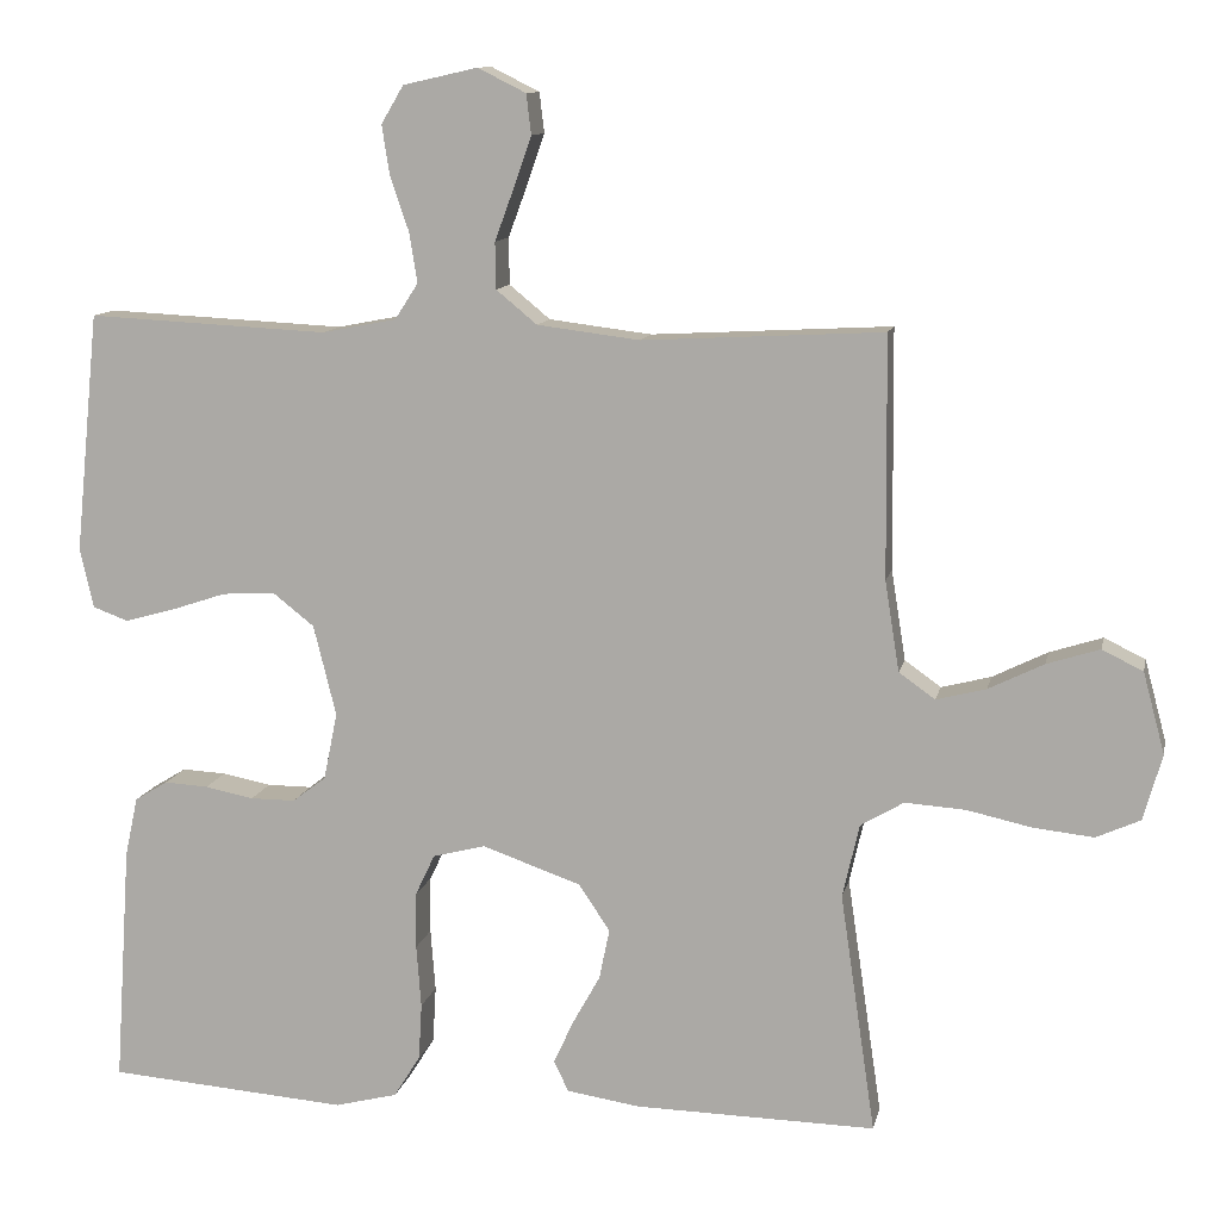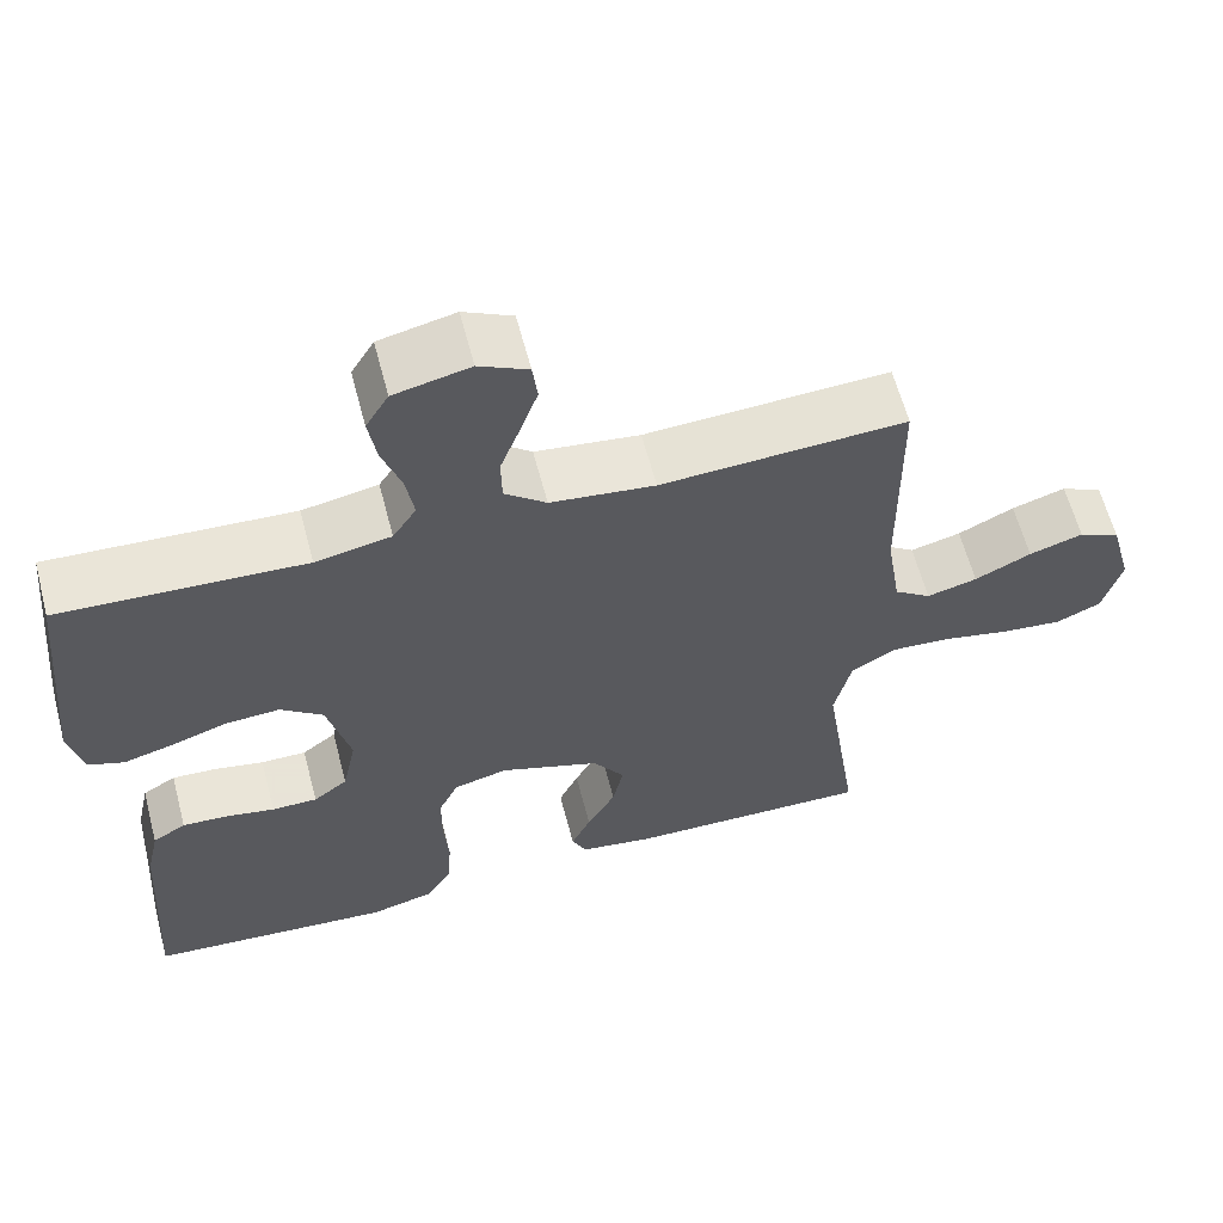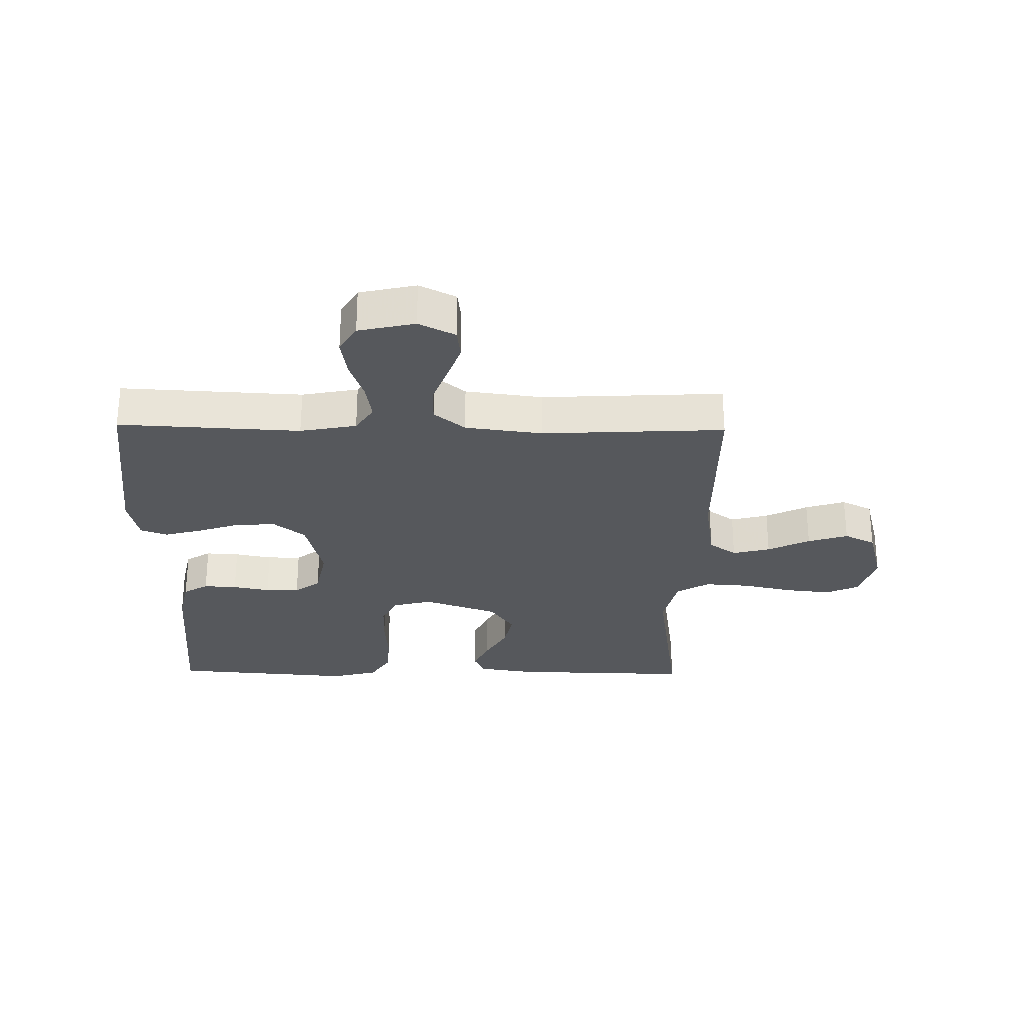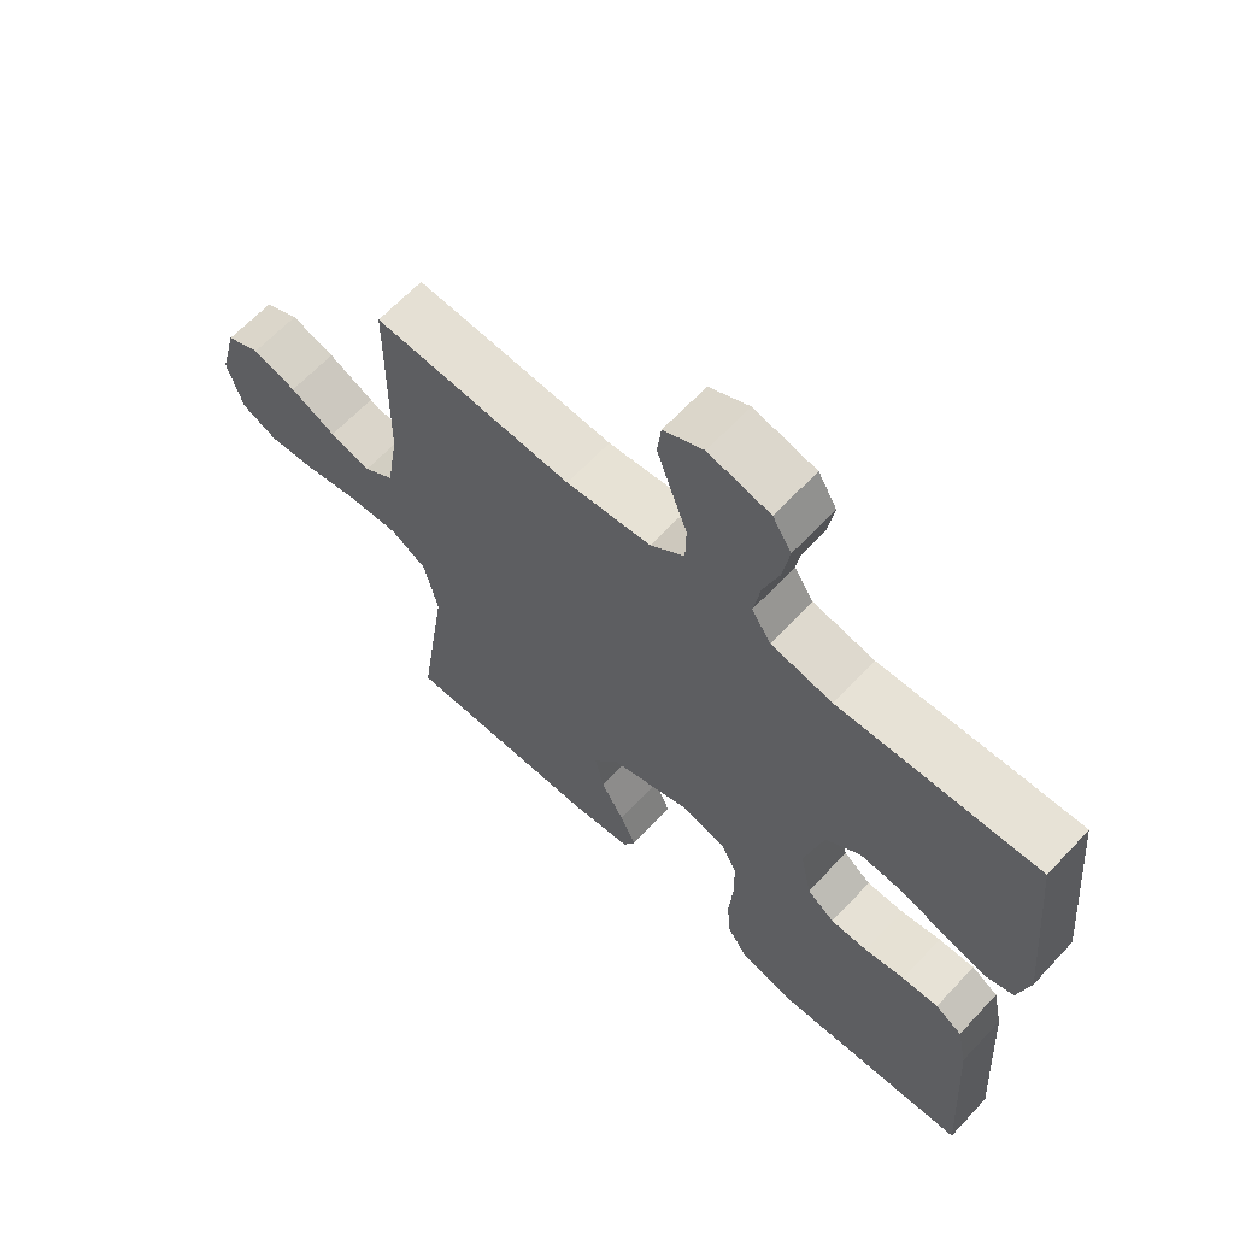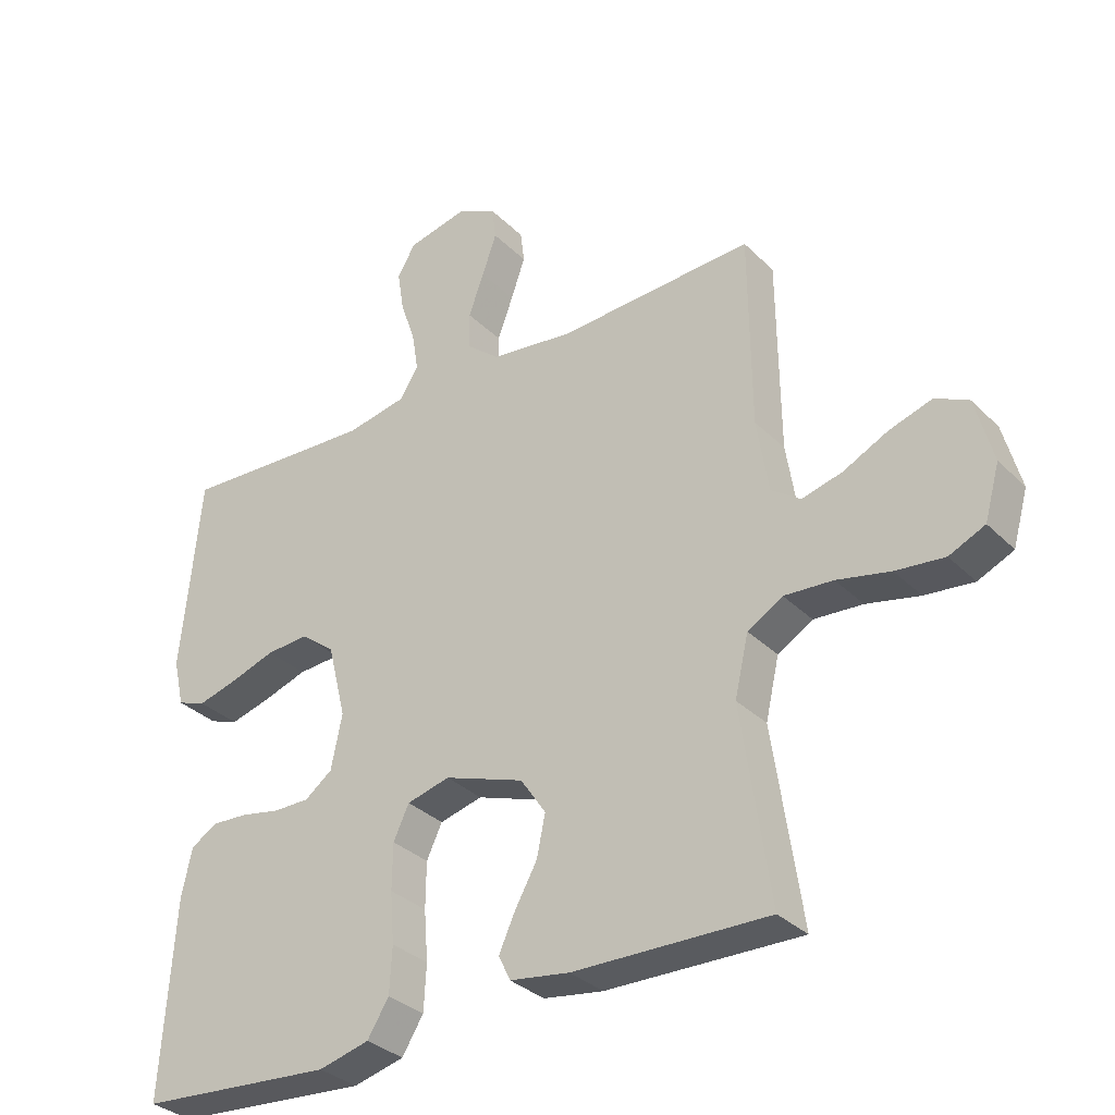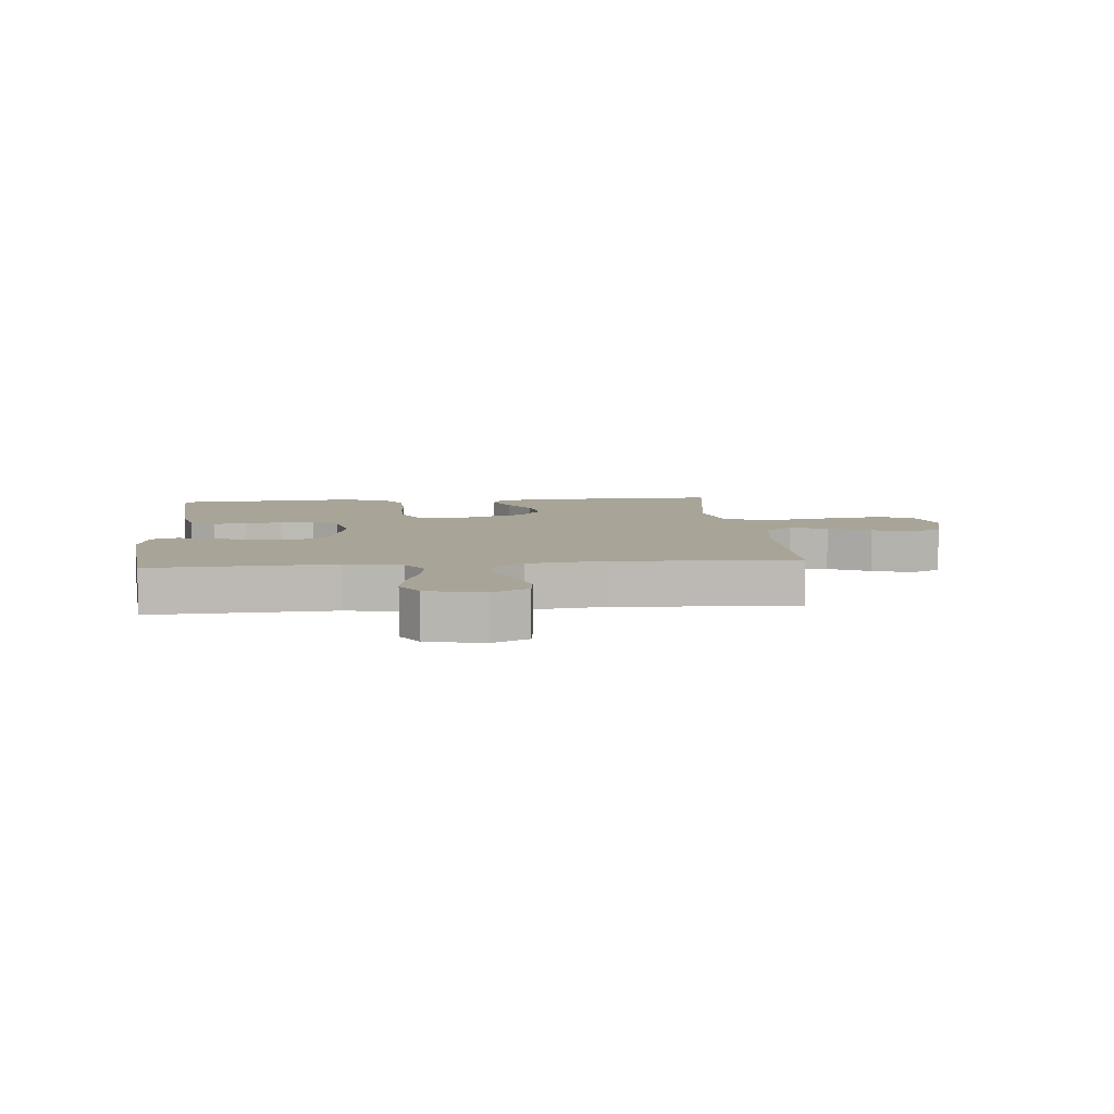
<metadata>
{"format":"obj","ext":"obj","renderer":"f3d","projection":"perspective","resolution":1024,"background":"white","views":[{"elev":11.2,"azim":11.8,"up":"+Z"},{"elev":61.4,"azim":-14.7,"up":"+Z"},{"elev":-28.2,"azim":-1.0,"up":"+Y"},{"elev":64.4,"azim":-136.9,"up":"+Z"},{"elev":-32.6,"azim":36.8,"up":"+Z"},{"elev":7.0,"azim":-5.4,"up":"+Y"}]}
</metadata>
<code>
v 0.5 0.07 -0.5
v 0.2 0.07 -0.494
v 0.108 0.07 -0.48
v 0.09 0.07 -0.442
v 0.114 0.07 -0.389
v 0.149 0.07 -0.326
v 0.162 0.07 -0.263
v 0.123 0.07 -0.205
v 0 0.07 -0.162
v -0.066 0.07 -0.179
v -0.09 0.07 -0.23
v -0.091 0.07 -0.301
v -0.085 0.07 -0.379
v -0.089 0.07 -0.45
v -0.122 0.07 -0.503
v -0.2 0.07 -0.523
v -0.5 0.07 -0.5
v -0.48 0.07 -0.2
v -0.464 0.07 -0.126
v -0.423 0.07 -0.101
v -0.368 0.07 -0.104
v -0.307 0.07 -0.116
v -0.251 0.07 -0.116
v -0.209 0.07 -0.084
v -0.192 0.07 0
v -0.22 0.07 0.113
v -0.272 0.07 0.154
v -0.338 0.07 0.15
v -0.407 0.07 0.127
v -0.469 0.07 0.11
v -0.513 0.07 0.126
v -0.53 0.07 0.2
v -0.5 0.07 0.5
v -0.2 0.07 0.485
v -0.107 0.07 0.503
v -0.078 0.07 0.548
v -0.088 0.07 0.61
v -0.111 0.07 0.677
v -0.121 0.07 0.74
v -0.093 0.07 0.787
v 0 0.07 0.808
v 0.06 0.07 0.778
v 0.066 0.07 0.728
v 0.044 0.07 0.665
v 0.02 0.07 0.6
v 0.021 0.07 0.542
v 0.072 0.07 0.5
v 0.2 0.07 0.484
v 0.5 0.07 0.5
v 0.503 0.07 0.2
v 0.521 0.07 0.087
v 0.566 0.07 0.055
v 0.628 0.07 0.071
v 0.697 0.07 0.105
v 0.763 0.07 0.126
v 0.814 0.07 0.101
v 0.841 0.07 0
v 0.818 0.07 -0.082
v 0.763 0.07 -0.107
v 0.688 0.07 -0.099
v 0.606 0.07 -0.081
v 0.531 0.07 -0.076
v 0.477 0.07 -0.108
v 0.456 0.07 -0.2
v 0.5 0 -0.5
v 0.2 0 -0.494
v 0.108 0 -0.48
v 0.09 0 -0.442
v 0.114 0 -0.389
v 0.149 0 -0.326
v 0.162 0 -0.263
v 0.123 0 -0.205
v 0 0 -0.162
v -0.066 0 -0.179
v -0.09 0 -0.23
v -0.091 0 -0.301
v -0.085 0 -0.379
v -0.089 0 -0.45
v -0.122 0 -0.503
v -0.2 0 -0.523
v -0.5 0 -0.5
v -0.48 0 -0.2
v -0.464 0 -0.126
v -0.423 0 -0.101
v -0.368 0 -0.104
v -0.307 0 -0.116
v -0.251 0 -0.116
v -0.209 0 -0.084
v -0.192 0 0
v -0.22 0 0.113
v -0.272 0 0.154
v -0.338 0 0.15
v -0.407 0 0.127
v -0.469 0 0.11
v -0.513 0 0.126
v -0.53 0 0.2
v -0.5 0 0.5
v -0.2 0 0.485
v -0.107 0 0.503
v -0.078 0 0.548
v -0.088 0 0.61
v -0.111 0 0.677
v -0.121 0 0.74
v -0.093 0 0.787
v 0 0 0.808
v 0.06 0 0.778
v 0.066 0 0.728
v 0.044 0 0.665
v 0.02 0 0.6
v 0.021 0 0.542
v 0.072 0 0.5
v 0.2 0 0.484
v 0.5 0 0.5
v 0.503 0 0.2
v 0.521 0 0.087
v 0.566 0 0.055
v 0.628 0 0.071
v 0.697 0 0.105
v 0.763 0 0.126
v 0.814 0 0.101
v 0.841 0 0
v 0.818 0 -0.082
v 0.763 0 -0.107
v 0.688 0 -0.099
v 0.606 0 -0.081
v 0.531 0 -0.076
v 0.477 0 -0.108
v 0.456 0 -0.2
f 59 60 61
f 58 59 61
f 57 58 61
f 56 57 61
f 55 56 61
f 54 55 61
f 53 54 61
f 52 53 61 62
f 51 52 62 63
f 48 49 50
f 51 63 64
f 50 51 64
f 48 50 64
f 47 48 64
f 43 44 45
f 42 43 45
f 41 42 45
f 40 41 45
f 39 40 45
f 38 39 45
f 37 38 45
f 36 37 45 46
f 47 64 1
f 46 47 1
f 36 46 1
f 35 36 1
f 32 33 34
f 31 32 34
f 30 31 34
f 29 30 34
f 28 29 34
f 20 21 22
f 19 20 22
f 18 19 22
f 17 18 22
f 16 17 22
f 15 16 22
f 14 15 22
f 13 14 22
f 12 13 22
f 11 12 22 23
f 10 11 23 24
f 4 5 6
f 3 4 6
f 2 3 6
f 1 2 6
f 1 6 7
f 35 1 7 8
f 27 28 34 35
f 26 27 35
f 35 8 9
f 26 35 9
f 25 26 9
f 9 10 24 25
f 125 124 123
f 125 123 122
f 125 122 121
f 125 121 120
f 125 120 119
f 125 119 118
f 125 118 117
f 126 125 117 116
f 127 126 116 115
f 114 113 112
f 128 127 115
f 128 115 114
f 128 114 112
f 128 112 111
f 109 108 107
f 109 107 106
f 109 106 105
f 109 105 104
f 109 104 103
f 109 103 102
f 109 102 101
f 110 109 101 100
f 65 128 111
f 65 111 110
f 65 110 100
f 65 100 99
f 98 97 96
f 98 96 95
f 98 95 94
f 98 94 93
f 98 93 92
f 86 85 84
f 86 84 83
f 86 83 82
f 86 82 81
f 86 81 80
f 86 80 79
f 86 79 78
f 86 78 77
f 86 77 76
f 87 86 76 75
f 88 87 75 74
f 70 69 68
f 70 68 67
f 70 67 66
f 70 66 65
f 71 70 65
f 72 71 65 99
f 99 98 92 91
f 99 91 90
f 73 72 99
f 73 99 90
f 73 90 89
f 89 88 74 73
f 1 65 66 2
f 2 66 67 3
f 3 67 68 4
f 4 68 69 5
f 5 69 70 6
f 6 70 71 7
f 7 71 72 8
f 8 72 73 9
f 9 73 74 10
f 10 74 75 11
f 11 75 76 12
f 12 76 77 13
f 13 77 78 14
f 14 78 79 15
f 15 79 80 16
f 16 80 81 17
f 17 81 82 18
f 18 82 83 19
f 19 83 84 20
f 20 84 85 21
f 21 85 86 22
f 22 86 87 23
f 23 87 88 24
f 24 88 89 25
f 25 89 90 26
f 26 90 91 27
f 27 91 92 28
f 28 92 93 29
f 29 93 94 30
f 30 94 95 31
f 31 95 96 32
f 32 96 97 33
f 33 97 98 34
f 34 98 99 35
f 35 99 100 36
f 36 100 101 37
f 37 101 102 38
f 38 102 103 39
f 39 103 104 40
f 40 104 105 41
f 41 105 106 42
f 42 106 107 43
f 43 107 108 44
f 44 108 109 45
f 45 109 110 46
f 46 110 111 47
f 47 111 112 48
f 48 112 113 49
f 49 113 114 50
f 50 114 115 51
f 51 115 116 52
f 52 116 117 53
f 53 117 118 54
f 54 118 119 55
f 55 119 120 56
f 56 120 121 57
f 57 121 122 58
f 58 122 123 59
f 59 123 124 60
f 60 124 125 61
f 61 125 126 62
f 62 126 127 63
f 63 127 128 64
f 64 128 65 1

</code>
